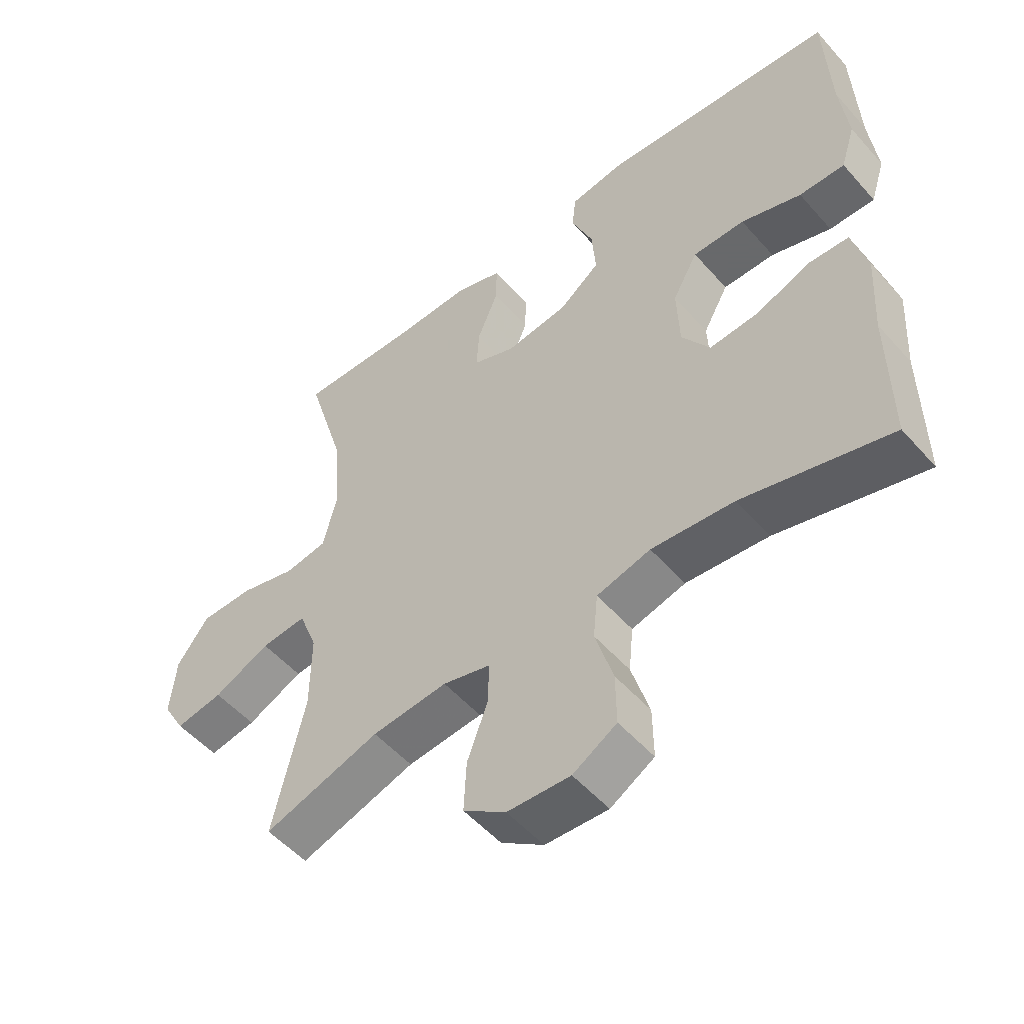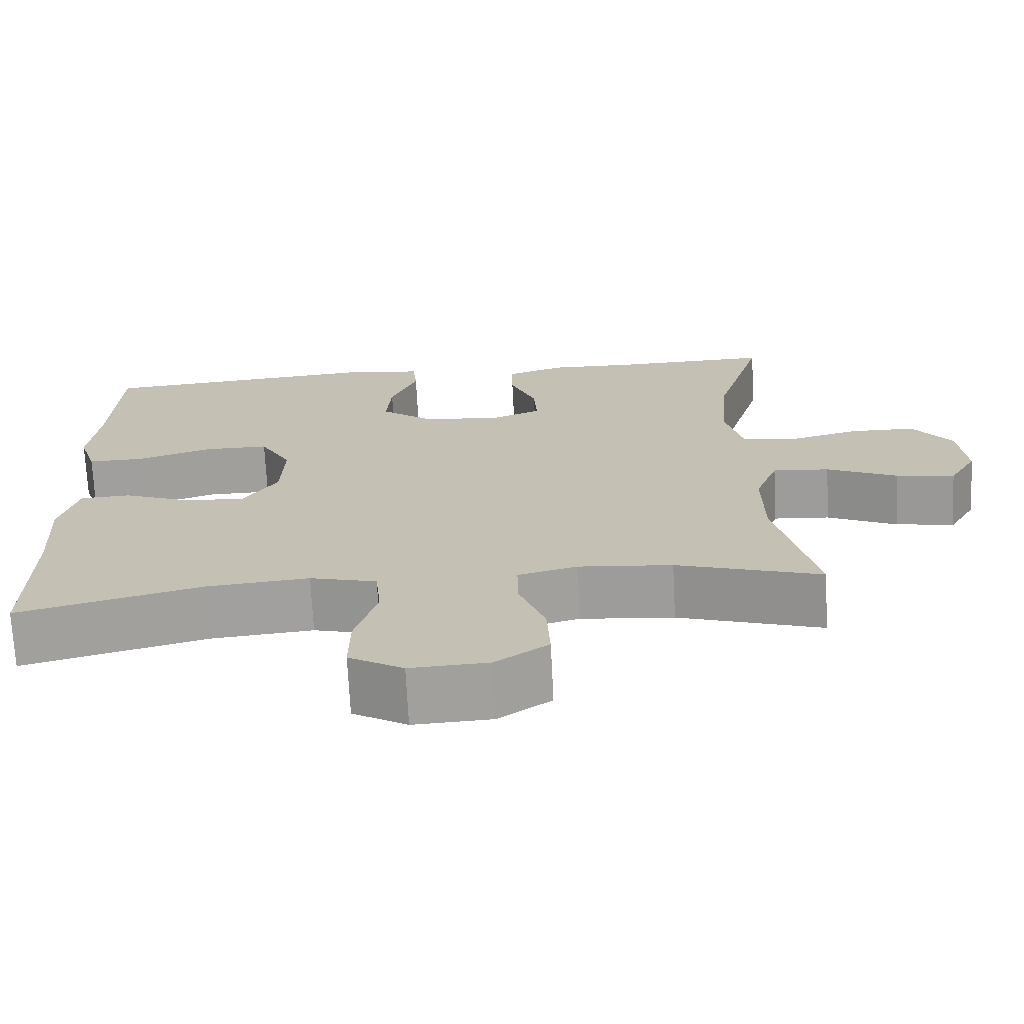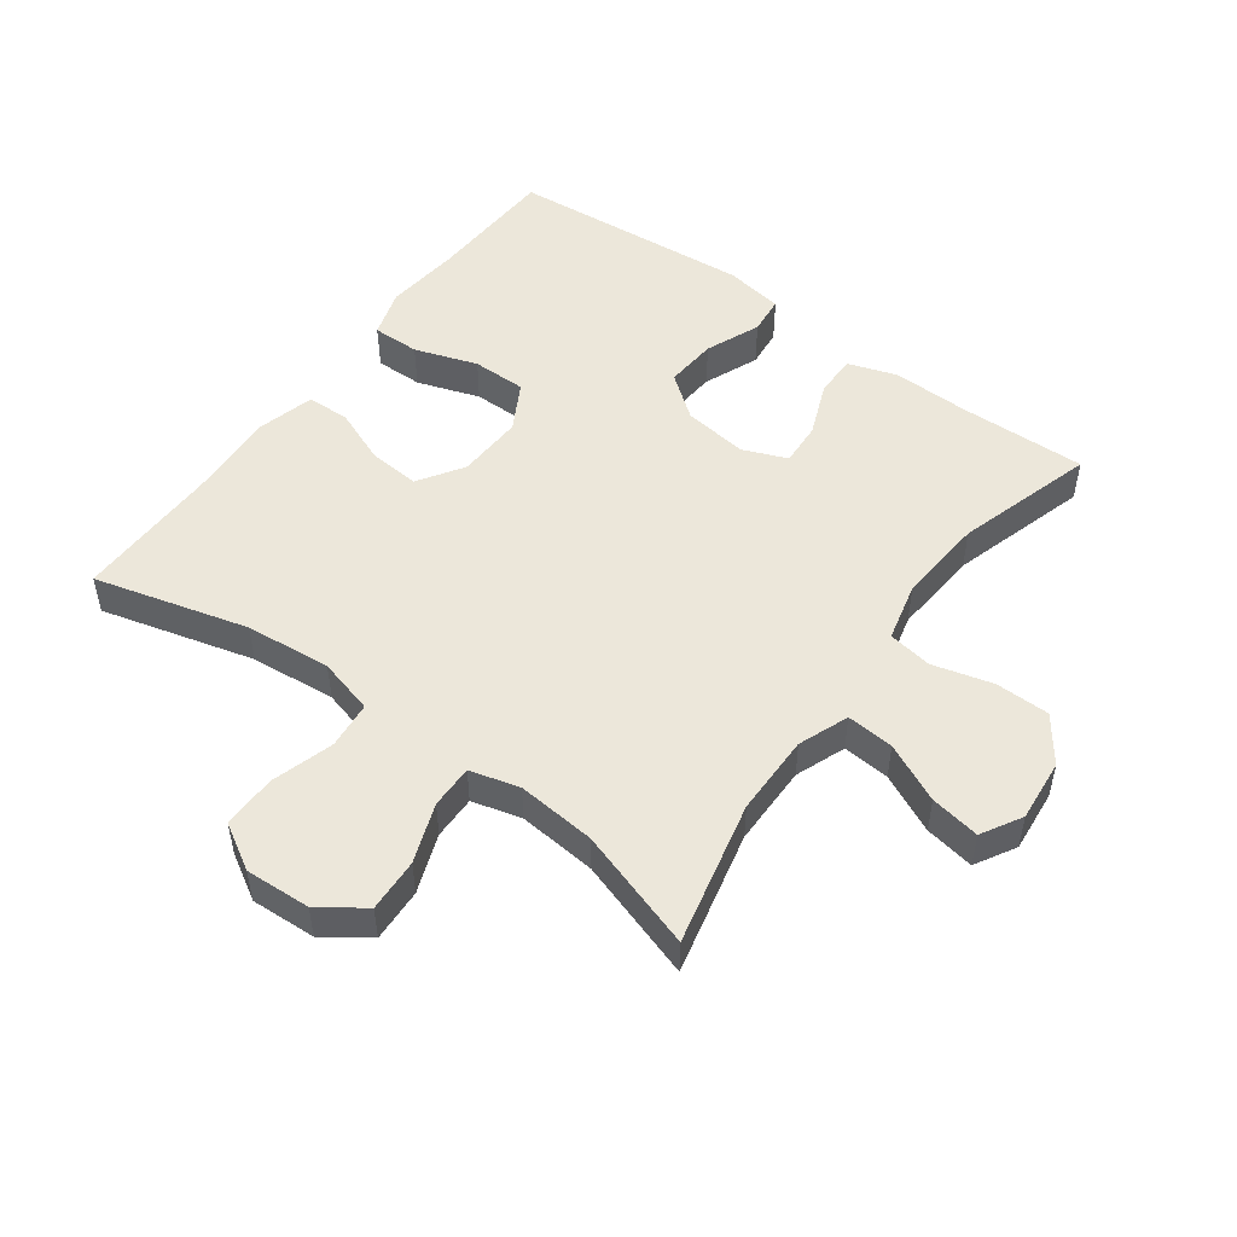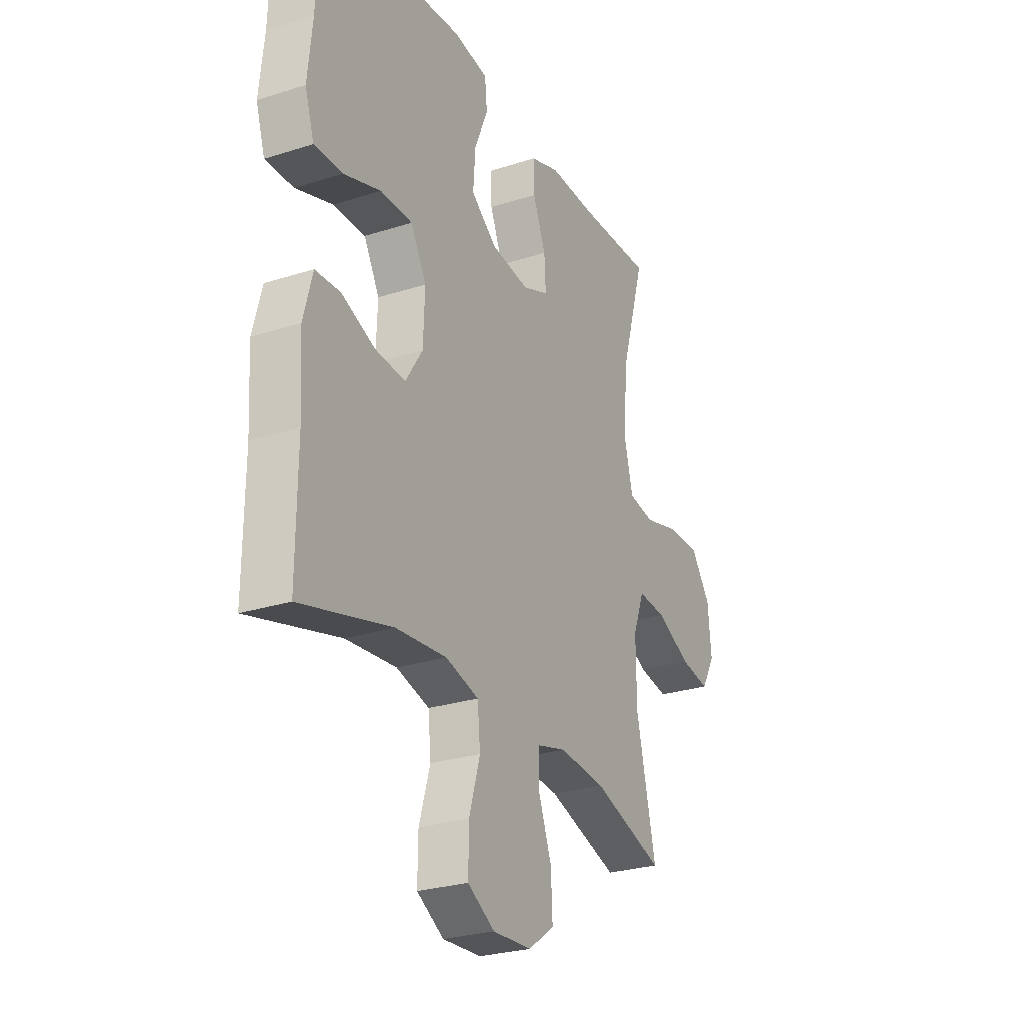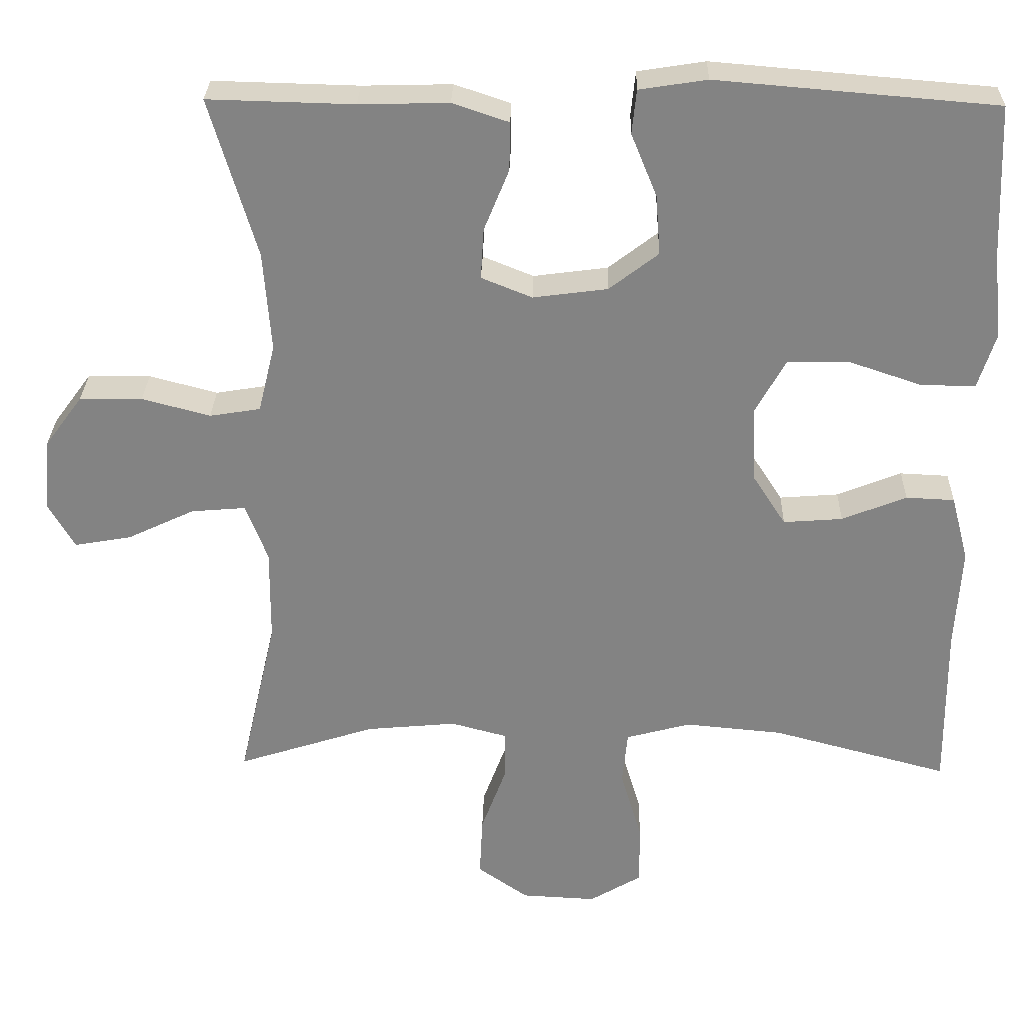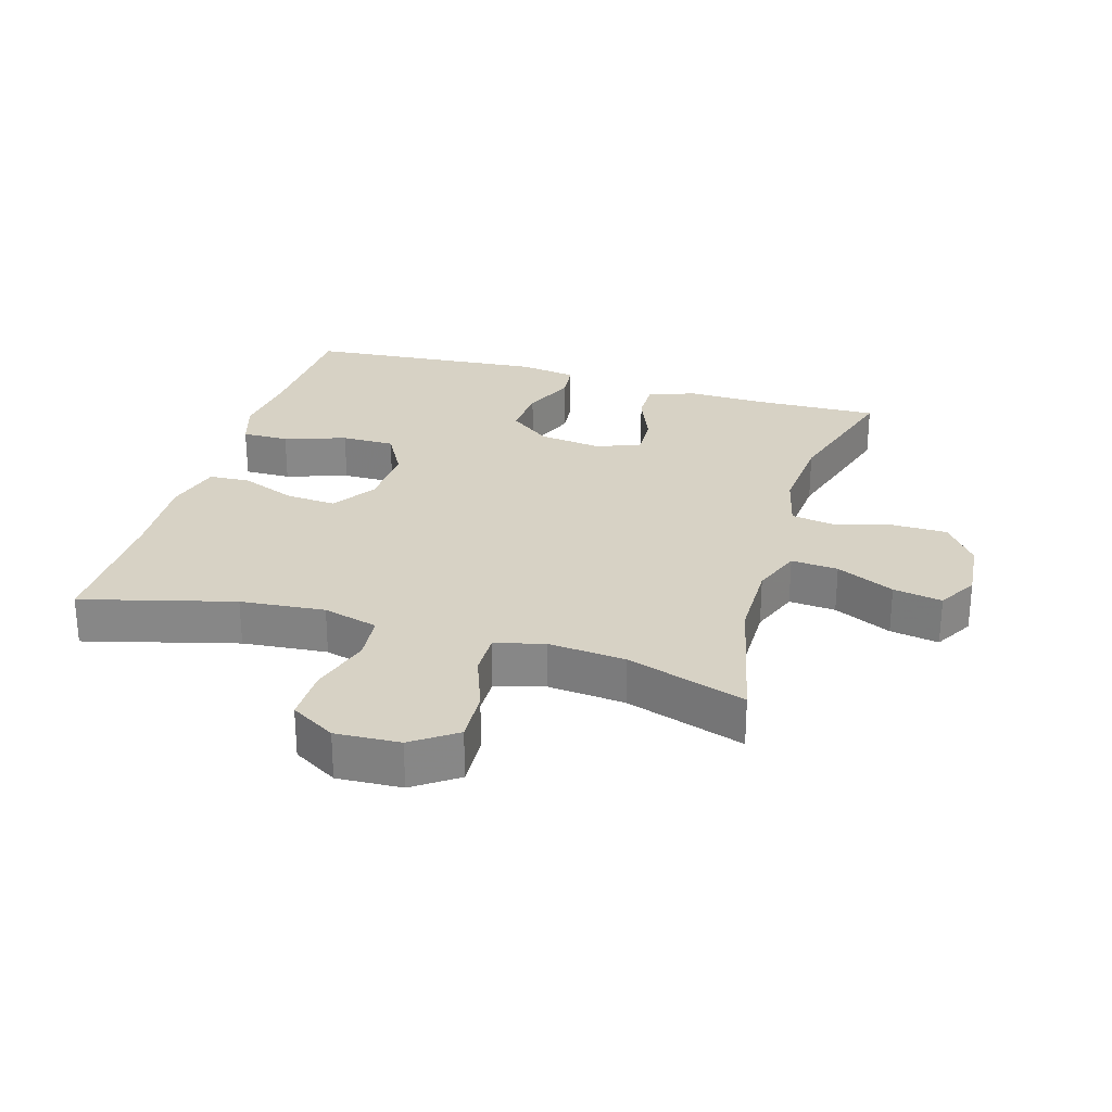
<metadata>
{"format":"obj","ext":"obj","renderer":"f3d","projection":"perspective","resolution":1024,"background":"white","views":[{"elev":-52.6,"azim":40.1,"up":"+Z"},{"elev":-71.2,"azim":-177.1,"up":"+Z"},{"elev":50.7,"azim":-143.8,"up":"+Y"},{"elev":-26.8,"azim":116.5,"up":"+Z"},{"elev":28.8,"azim":1.4,"up":"+Z"},{"elev":27.3,"azim":-163.5,"up":"+Y"}]}
</metadata>
<code>
v 0.5 0.07 0.5
v 0.508 0.07 0.3
v 0.52 0.07 0.186
v 0.497 0.07 0.113
v 0.425 0.07 0.114
v 0.33 0.07 0.146
v 0.248 0.07 0.146
v 0.208 0.07 0.074
v 0.212 0.07 -0.027
v 0.256 0.07 -0.095
v 0.334 0.07 -0.089
v 0.419 0.07 -0.055
v 0.483 0.07 -0.058
v 0.506 0.07 -0.145
v 0.498 0.07 -0.28
v 0.5 0.07 -0.5
v 0.267 0.07 -0.438
v 0.137 0.07 -0.426
v 0.052 0.07 -0.449
v 0.045 0.07 -0.521
v 0.073 0.07 -0.615
v 0.074 0.07 -0.697
v 0.005 0.07 -0.738
v -0.094 0.07 -0.733
v -0.161 0.07 -0.686
v -0.157 0.07 -0.605
v -0.124 0.07 -0.516
v -0.123 0.07 -0.45
v -0.198 0.07 -0.43
v -0.317 0.07 -0.441
v -0.5 0.07 -0.5
v -0.45 0.07 -0.282
v -0.449 0.07 -0.159
v -0.478 0.07 -0.083
v -0.55 0.07 -0.089
v -0.639 0.07 -0.131
v -0.714 0.07 -0.144
v -0.749 0.07 -0.083
v -0.74 0.07 0.012
v -0.69 0.07 0.08
v -0.607 0.07 0.081
v -0.517 0.07 0.057
v -0.45 0.07 0.068
v -0.428 0.07 0.158
v -0.438 0.07 0.29
v -0.5 0.07 0.5
v -0.308 0.07 0.495
v -0.19 0.07 0.498
v -0.116 0.07 0.473
v -0.117 0.07 0.409
v -0.15 0.07 0.328
v -0.154 0.07 0.261
v -0.087 0.07 0.234
v 0.011 0.07 0.247
v 0.076 0.07 0.297
v 0.07 0.07 0.376
v 0.036 0.07 0.459
v 0.042 0.07 0.517
v 0.131 0.07 0.531
v 0.5 0 0.5
v 0.508 0 0.3
v 0.52 0 0.186
v 0.497 0 0.113
v 0.425 0 0.114
v 0.33 0 0.146
v 0.248 0 0.146
v 0.208 0 0.074
v 0.212 0 -0.027
v 0.256 0 -0.095
v 0.334 0 -0.089
v 0.419 0 -0.055
v 0.483 0 -0.058
v 0.506 0 -0.145
v 0.498 0 -0.28
v 0.5 0 -0.5
v 0.267 0 -0.438
v 0.137 0 -0.426
v 0.052 0 -0.449
v 0.045 0 -0.521
v 0.073 0 -0.615
v 0.074 0 -0.697
v 0.005 0 -0.738
v -0.094 0 -0.733
v -0.161 0 -0.686
v -0.157 0 -0.605
v -0.124 0 -0.516
v -0.123 0 -0.45
v -0.198 0 -0.43
v -0.317 0 -0.441
v -0.5 0 -0.5
v -0.45 0 -0.282
v -0.449 0 -0.159
v -0.478 0 -0.083
v -0.55 0 -0.089
v -0.639 0 -0.131
v -0.714 0 -0.144
v -0.749 0 -0.083
v -0.74 0 0.012
v -0.69 0 0.08
v -0.607 0 0.081
v -0.517 0 0.057
v -0.45 0 0.068
v -0.428 0 0.158
v -0.438 0 0.29
v -0.5 0 0.5
v -0.308 0 0.495
v -0.19 0 0.498
v -0.116 0 0.473
v -0.117 0 0.409
v -0.15 0 0.328
v -0.154 0 0.261
v -0.087 0 0.234
v 0.011 0 0.247
v 0.076 0 0.297
v 0.07 0 0.376
v 0.036 0 0.459
v 0.042 0 0.517
v 0.131 0 0.531
f 59 1 2
f 58 59 2
f 57 58 2
f 56 57 2
f 4 5 6
f 3 4 6
f 2 3 6
f 56 2 6
f 55 56 6
f 54 55 6 7
f 53 54 7 8
f 52 53 8 9
f 49 50 51
f 48 49 51
f 47 48 51
f 47 51 52
f 46 47 52
f 45 46 52
f 52 9 10
f 45 52 10
f 44 45 10
f 40 41 42
f 39 40 42
f 38 39 42
f 37 38 42
f 36 37 42
f 35 36 42
f 34 35 42 43
f 43 44 10
f 34 43 10
f 33 34 10
f 30 31 32
f 33 10 11
f 32 33 11
f 30 32 11
f 29 30 11
f 25 26 27
f 24 25 27
f 23 24 27
f 22 23 27
f 21 22 27
f 20 21 27
f 19 20 27 28
f 13 14 15
f 12 13 15
f 11 12 15
f 29 11 15
f 28 29 15
f 19 28 15
f 18 19 15
f 15 16 17
f 15 17 18
f 61 60 118
f 61 118 117
f 61 117 116
f 61 116 115
f 65 64 63
f 65 63 62
f 65 62 61
f 65 61 115
f 65 115 114
f 66 65 114 113
f 67 66 113 112
f 68 67 112 111
f 110 109 108
f 110 108 107
f 110 107 106
f 111 110 106
f 111 106 105
f 111 105 104
f 69 68 111
f 69 111 104
f 69 104 103
f 101 100 99
f 101 99 98
f 101 98 97
f 101 97 96
f 101 96 95
f 101 95 94
f 102 101 94 93
f 69 103 102
f 69 102 93
f 69 93 92
f 91 90 89
f 70 69 92
f 70 92 91
f 70 91 89
f 70 89 88
f 86 85 84
f 86 84 83
f 86 83 82
f 86 82 81
f 86 81 80
f 86 80 79
f 87 86 79 78
f 74 73 72
f 74 72 71
f 74 71 70
f 74 70 88
f 74 88 87
f 74 87 78
f 74 78 77
f 76 75 74
f 77 76 74
f 1 60 61 2
f 2 61 62 3
f 3 62 63 4
f 4 63 64 5
f 5 64 65 6
f 6 65 66 7
f 7 66 67 8
f 8 67 68 9
f 9 68 69 10
f 10 69 70 11
f 11 70 71 12
f 12 71 72 13
f 13 72 73 14
f 14 73 74 15
f 15 74 75 16
f 16 75 76 17
f 17 76 77 18
f 18 77 78 19
f 19 78 79 20
f 20 79 80 21
f 21 80 81 22
f 22 81 82 23
f 23 82 83 24
f 24 83 84 25
f 25 84 85 26
f 26 85 86 27
f 27 86 87 28
f 28 87 88 29
f 29 88 89 30
f 30 89 90 31
f 31 90 91 32
f 32 91 92 33
f 33 92 93 34
f 34 93 94 35
f 35 94 95 36
f 36 95 96 37
f 37 96 97 38
f 38 97 98 39
f 39 98 99 40
f 40 99 100 41
f 41 100 101 42
f 42 101 102 43
f 43 102 103 44
f 44 103 104 45
f 45 104 105 46
f 46 105 106 47
f 47 106 107 48
f 48 107 108 49
f 49 108 109 50
f 50 109 110 51
f 51 110 111 52
f 52 111 112 53
f 53 112 113 54
f 54 113 114 55
f 55 114 115 56
f 56 115 116 57
f 57 116 117 58
f 58 117 118 59
f 59 118 60 1

</code>
